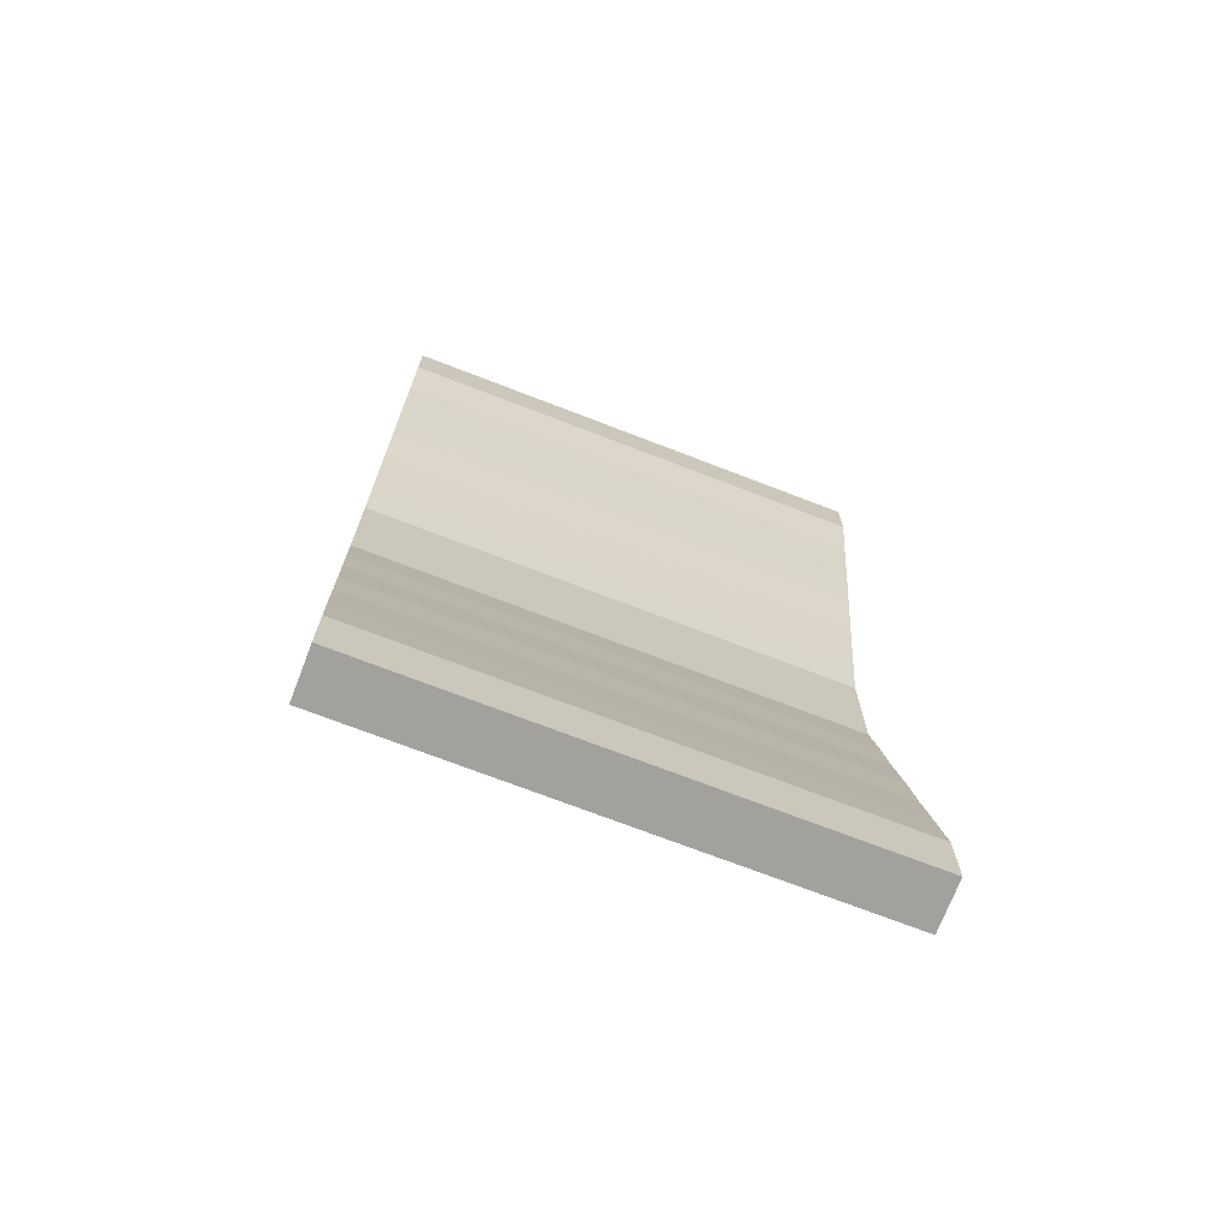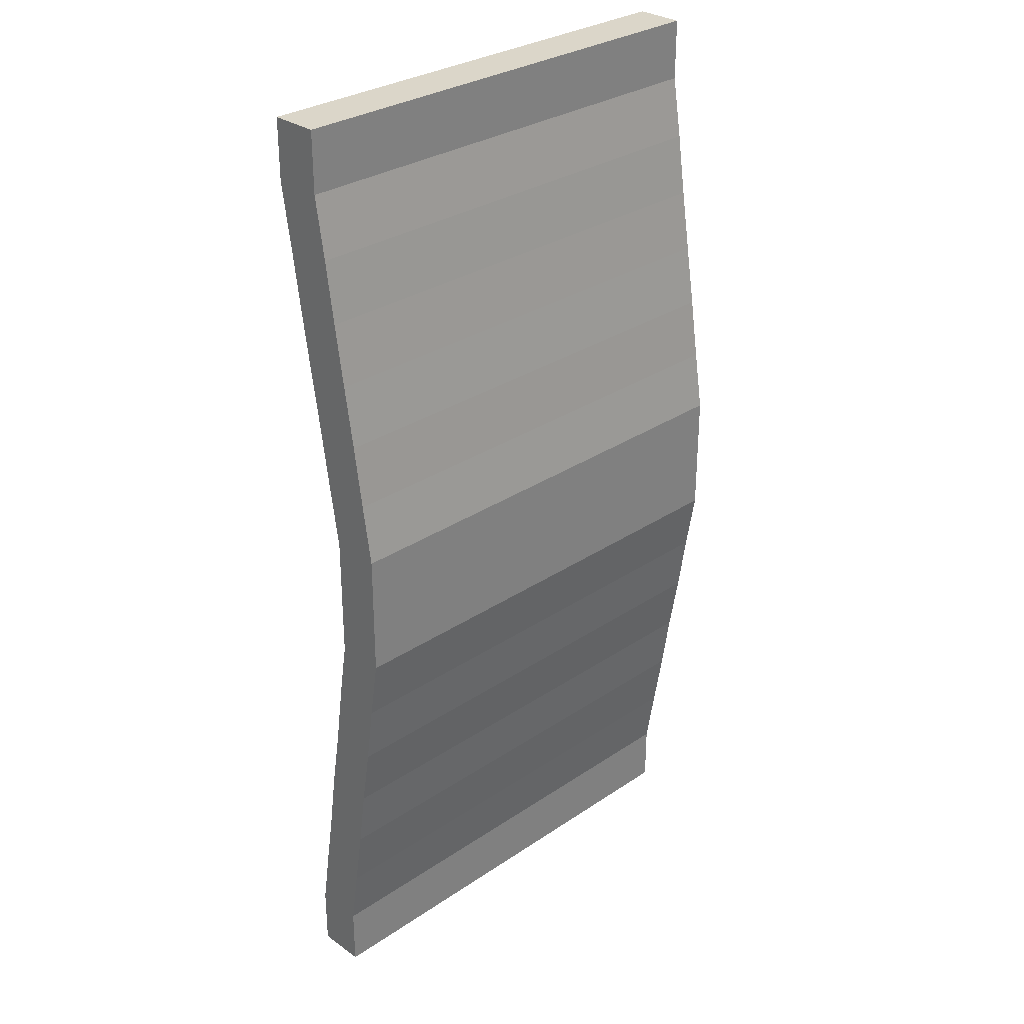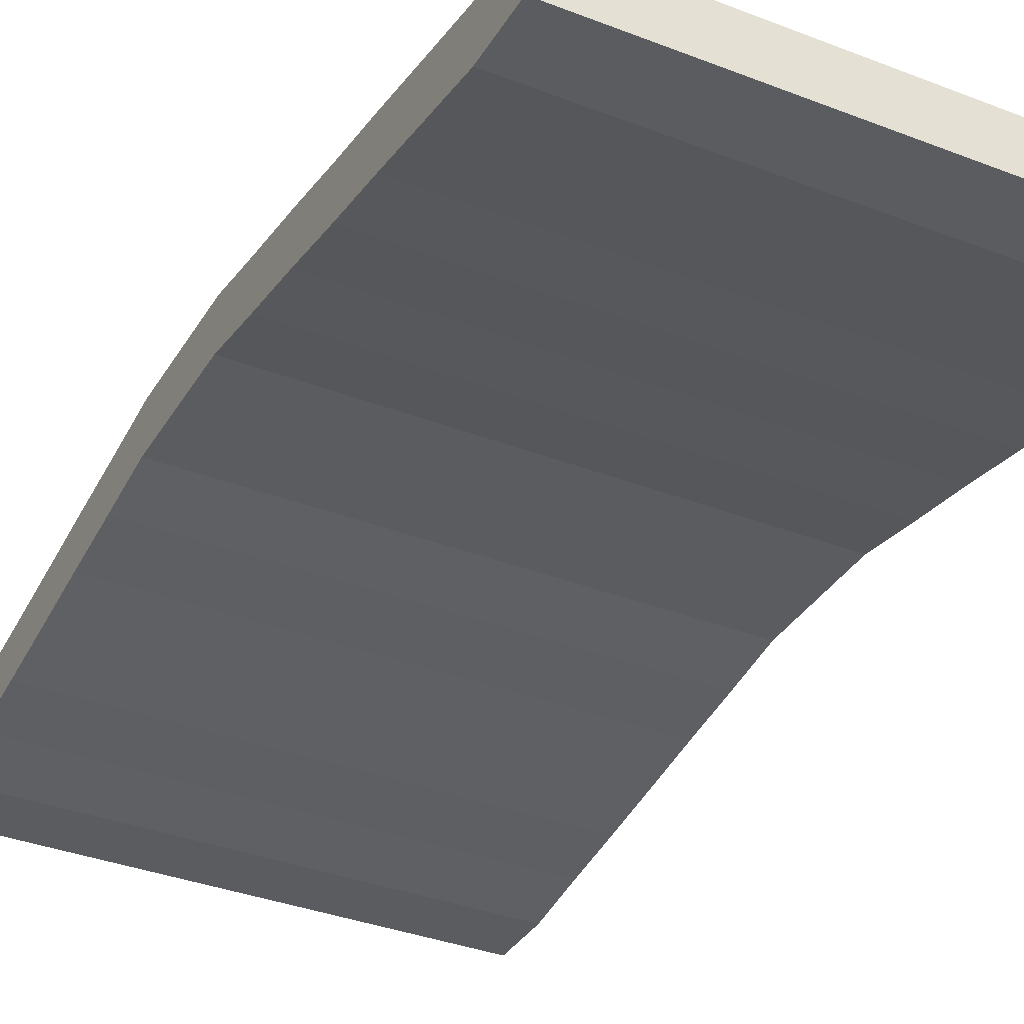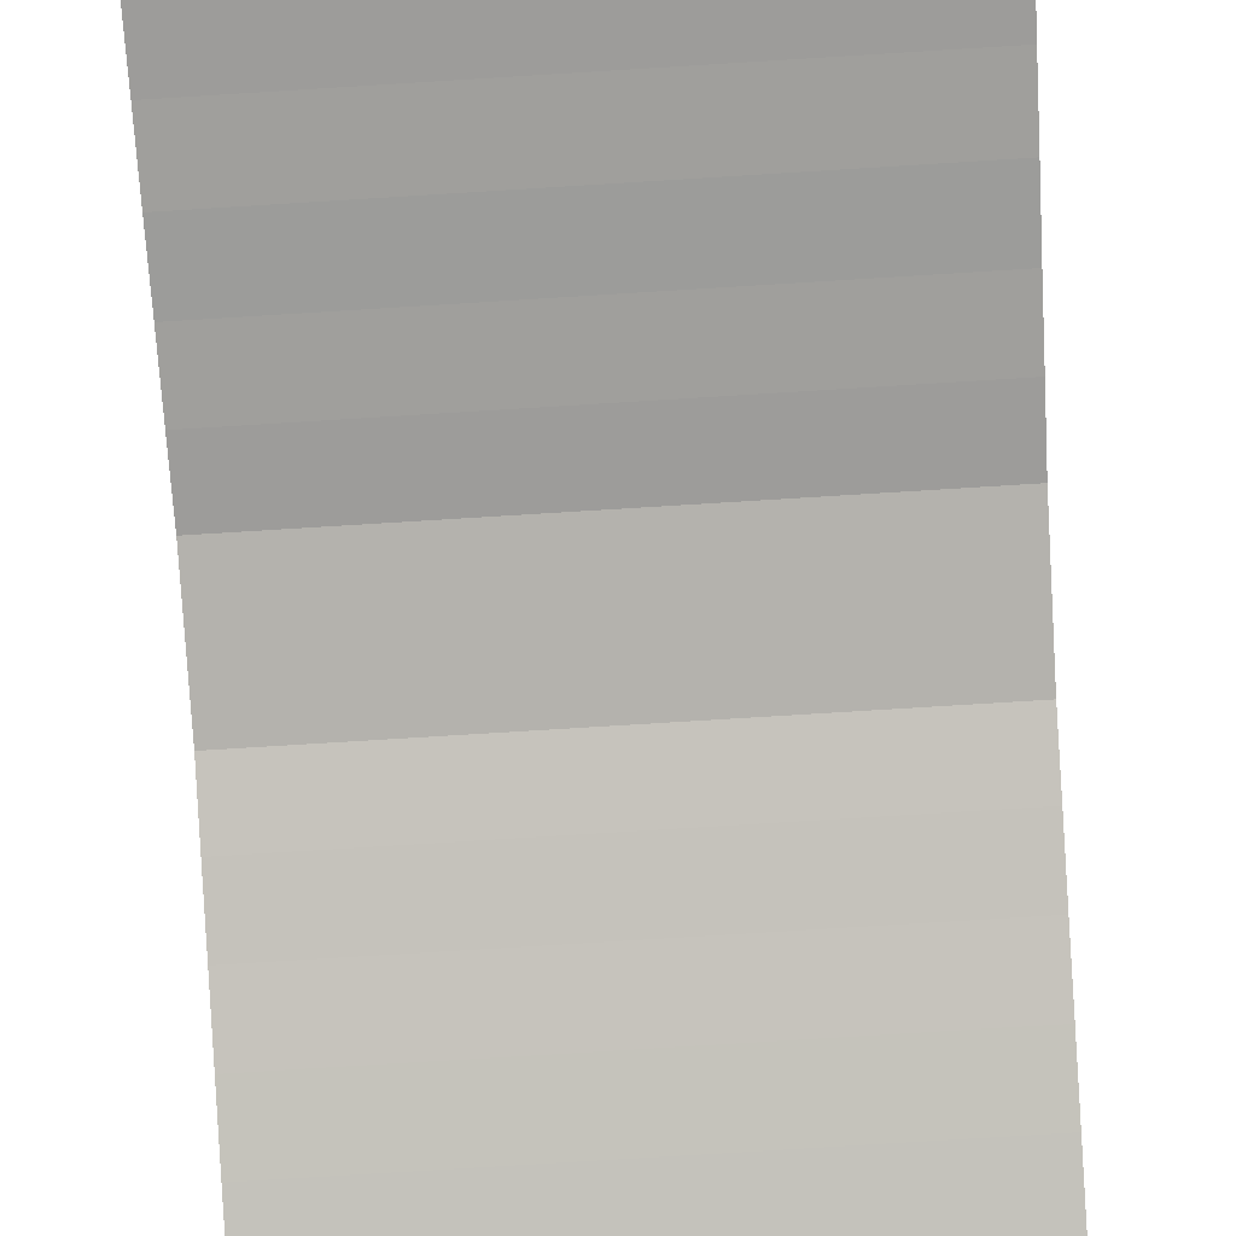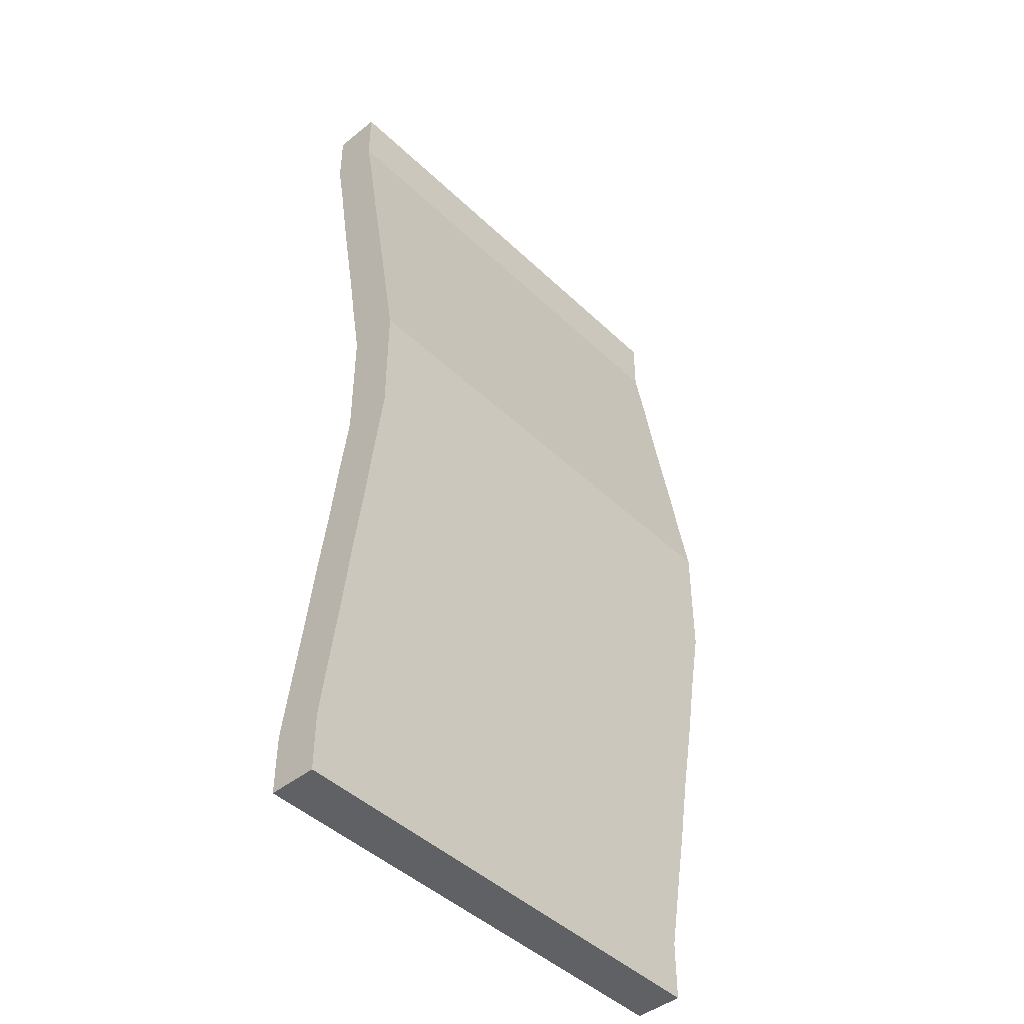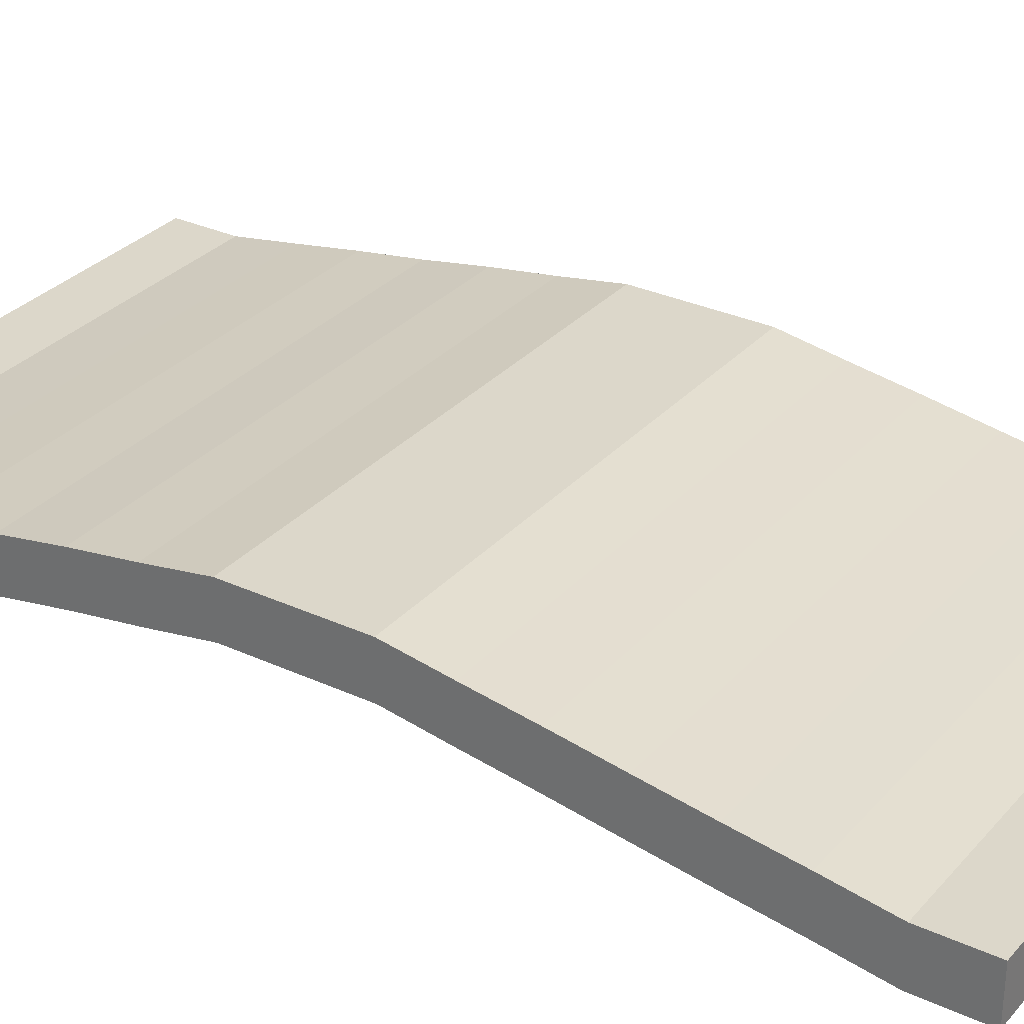
<metadata>
{"format":"obj","ext":"obj","renderer":"f3d","projection":"perspective","resolution":1024,"background":"white","views":[{"elev":-72.1,"azim":-21.1,"up":"+Z"},{"elev":30.1,"azim":135.7,"up":"+Z"},{"elev":-35.3,"azim":152.7,"up":"+Y"},{"elev":-79.6,"azim":-176.5,"up":"+Y"},{"elev":-45.4,"azim":132.6,"up":"+Z"},{"elev":30.7,"azim":-56.4,"up":"+Y"}]}
</metadata>
<code>
o Cube
v 2.5 0.2978 -5
v 2.5 -0.2022 -5
v 2.5 0.2978 5
v 2.5 -0.2022 5
v -2.5 0.2978 -5
v -2.5 -0.2022 -5
v -2.5 0.2978 5
v -2.5 -0.2022 5
v -2.5 0.3973 0
v 2.5 0.8973 0
v -2.5 0.8973 0
v 2.5 0.3973 0
v -2.5 0.09754 2.5
v 2.5 0.5975 2.5
v -2.5 0.5975 2.5
v 2.5 0.09754 2.5
v -2.5 -0.09768 3.75
v 2.5 0.4023 3.75
v -2.5 0.4023 3.75
v 2.5 -0.09768 3.75
v -2.5 0.7974 1.25
v 2.5 0.2974 1.25
v -2.5 0.2974 1.25
v 2.5 0.7974 1.25
v -2.5 0.5938 -2.5
v 2.5 0.09384 -2.5
v -2.5 0.09384 -2.5
v 2.5 0.5938 -2.5
v -2.5 0.2937 -1.25
v 2.5 0.7937 -1.25
v -2.5 0.7937 -1.25
v 2.5 0.2937 -1.25
v -2.5 0.3977 -3.75
v 2.5 -0.1023 -3.75
v -2.5 -0.1023 -3.75
v 2.5 0.3977 -3.75
v -2.5 -0.2022 4.375
v 2.5 0.2978 4.375
v -2.5 0.2978 4.375
v 2.5 -0.2022 4.375
v -2.5 0.4968 3.125
v 2.5 -0.003155 3.125
v -2.5 -0.003155 3.125
v 2.5 0.4968 3.125
v -2.5 0.2012 1.875
v 2.5 0.7012 1.875
v -2.5 0.7012 1.875
v 2.5 0.2012 1.875
v -2.5 0.8973 0.641
v 2.5 0.3973 0.641
v -2.5 0.3973 0.641
v 2.5 0.8973 0.641
v -2.5 0.3973 -0.625
v 2.5 0.8973 -0.625
v -2.5 0.8973 -0.625
v 2.5 0.3973 -0.625
v -2.5 0.7012 -1.875
v 2.5 0.2012 -1.875
v -2.5 0.2012 -1.875
v 2.5 0.7012 -1.875
v -2.5 0.001332 -3.125
v 2.5 0.5013 -3.125
v -2.5 0.5013 -3.125
v 2.5 0.001332 -3.125
v -2.5 0.2978 -4.375
v 2.5 -0.2022 -4.375
v -2.5 -0.2022 -4.375
v 2.5 0.2978 -4.375
v -2.5 0.8973 0.3205
v 2.5 0.3973 0.3205
v -2.5 0.3973 0.3205
v 2.5 0.8973 0.3205
v -2.5 0.3973 -0.3125
v 2.5 0.8973 -0.3125
v -2.5 0.8973 -0.3125
v 2.5 0.3973 -0.3125
f 38 39 7 3
f 4 3 7 8
f 67 65 5 6
f 37 40 4 8
f 40 38 3 4
f 6 5 1 2
f 76 74 10 12
f 73 76 12 9
f 71 69 11 9
f 74 75 11 10
f 43 41 15 13
f 48 46 14 16
f 45 48 16 13
f 46 47 15 14
f 37 39 19 17
f 42 44 18 20
f 43 42 20 17
f 44 41 19 18
f 52 49 21 24
f 51 50 22 23
f 50 52 24 22
f 45 47 21 23
f 62 63 25 28
f 61 64 26 27
f 64 62 28 26
f 59 57 25 27
f 53 55 31 29
f 60 57 31 30
f 59 58 32 29
f 58 60 30 32
f 66 68 36 34
f 67 66 34 35
f 68 65 33 36
f 61 63 33 35
f 8 7 39 37
f 20 18 38 40
f 17 20 40 37
f 18 19 39 38
f 14 15 41 44
f 13 16 42 43
f 16 14 44 42
f 17 19 41 43
f 13 15 47 45
f 24 21 47 46
f 23 22 48 45
f 22 24 46 48
f 70 72 52 50
f 71 70 50 51
f 72 69 49 52
f 23 21 49 51
f 73 75 55 53
f 30 31 55 54
f 29 32 56 53
f 32 30 54 56
f 26 28 60 58
f 27 26 58 59
f 28 25 57 60
f 29 31 57 59
f 27 25 63 61
f 34 36 62 64
f 35 34 64 61
f 36 33 63 62
f 1 5 65 68
f 6 2 66 67
f 2 1 68 66
f 35 33 65 67
f 10 11 69 72
f 9 12 70 71
f 12 10 72 70
f 51 49 69 71
f 9 11 75 73
f 54 55 75 74
f 53 56 76 73
f 56 54 74 76

</code>
